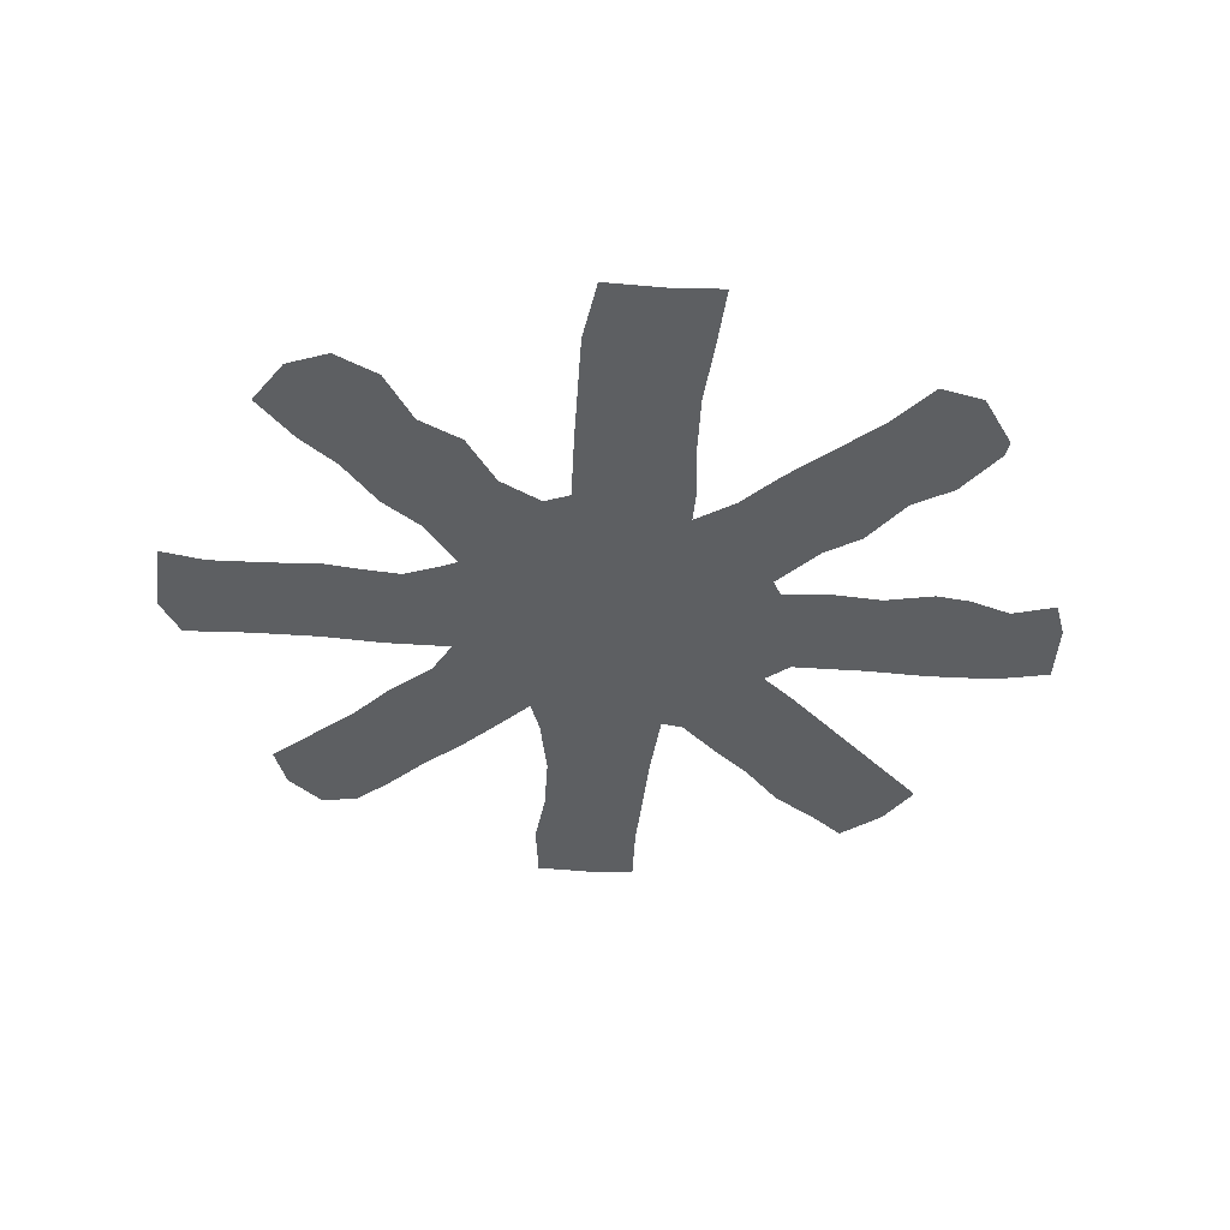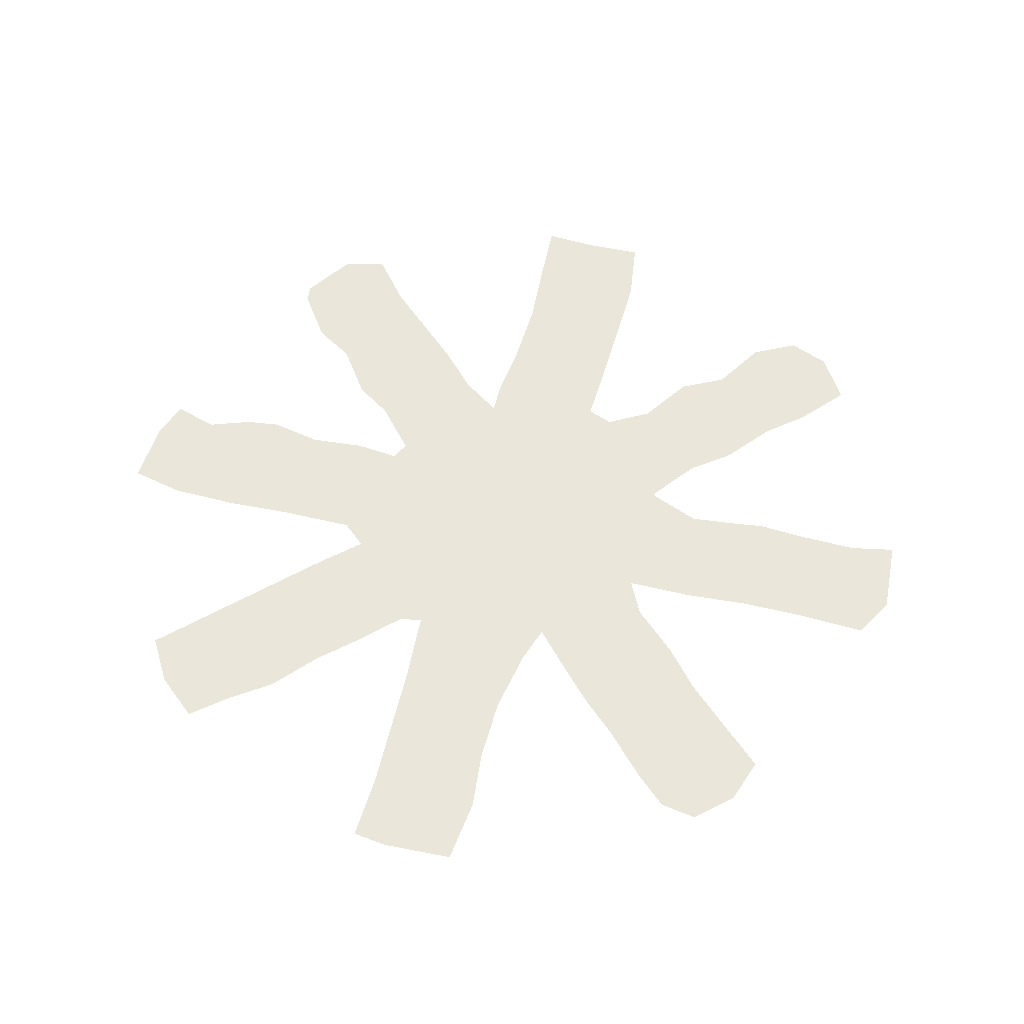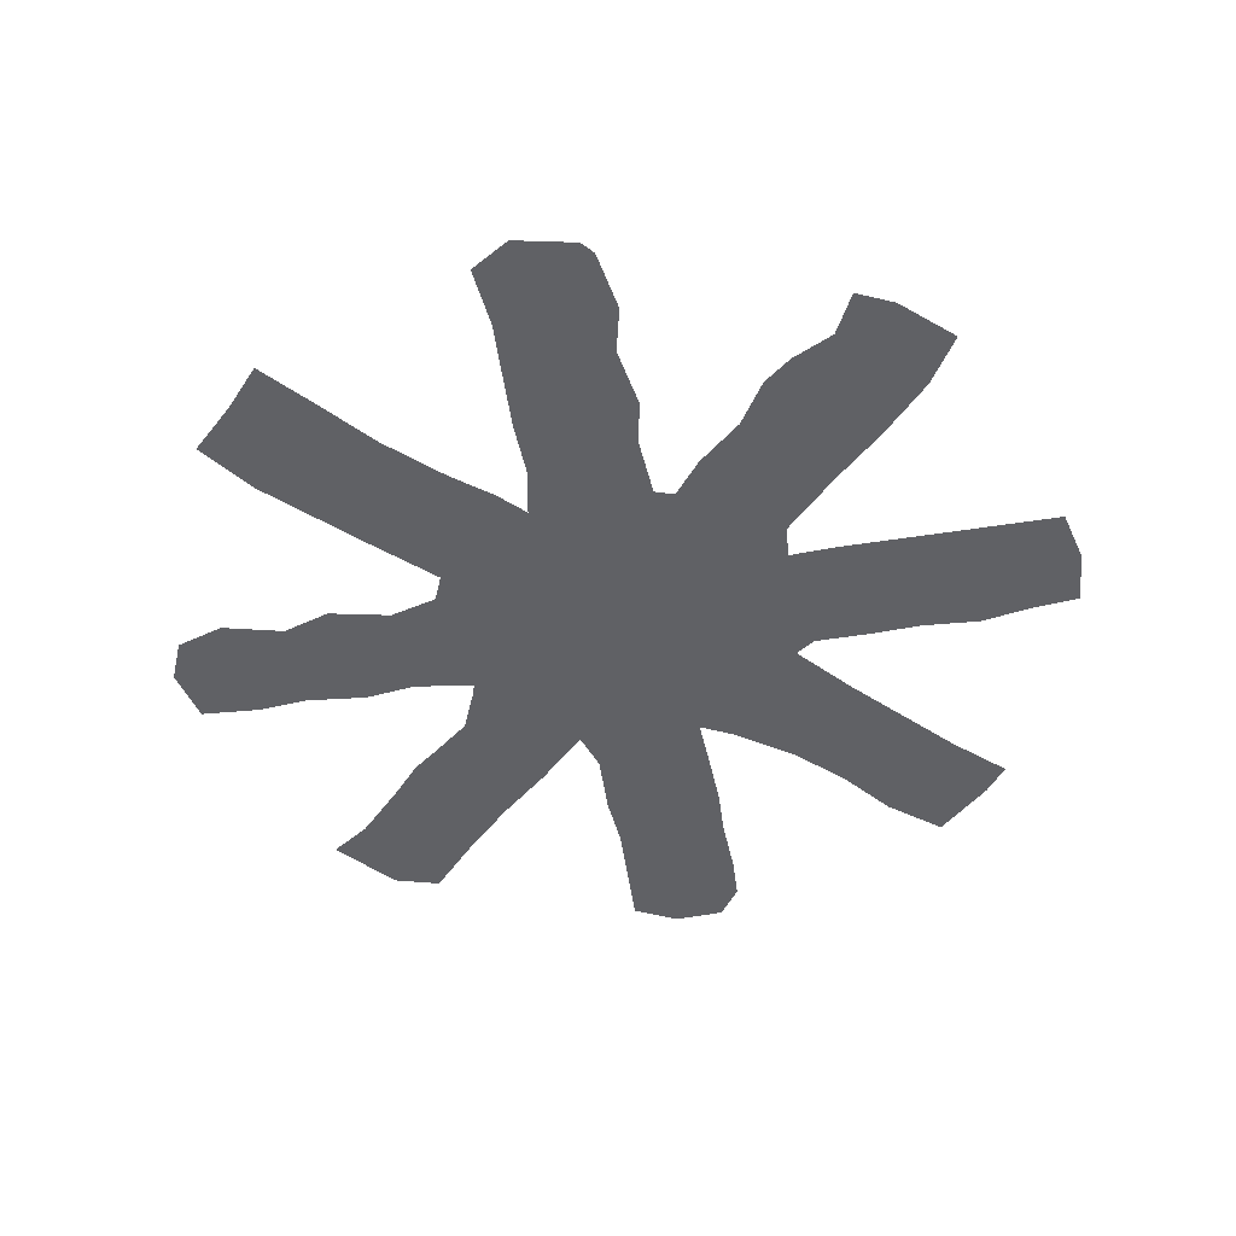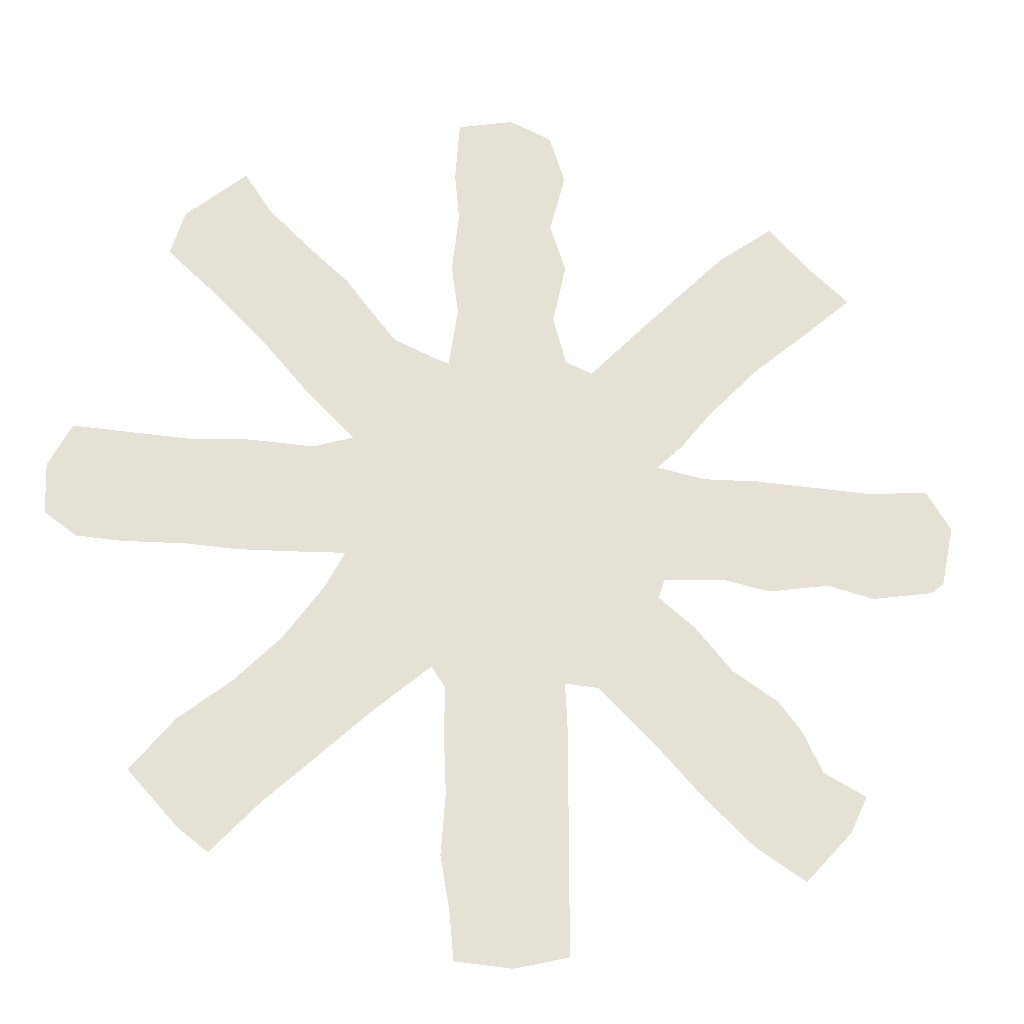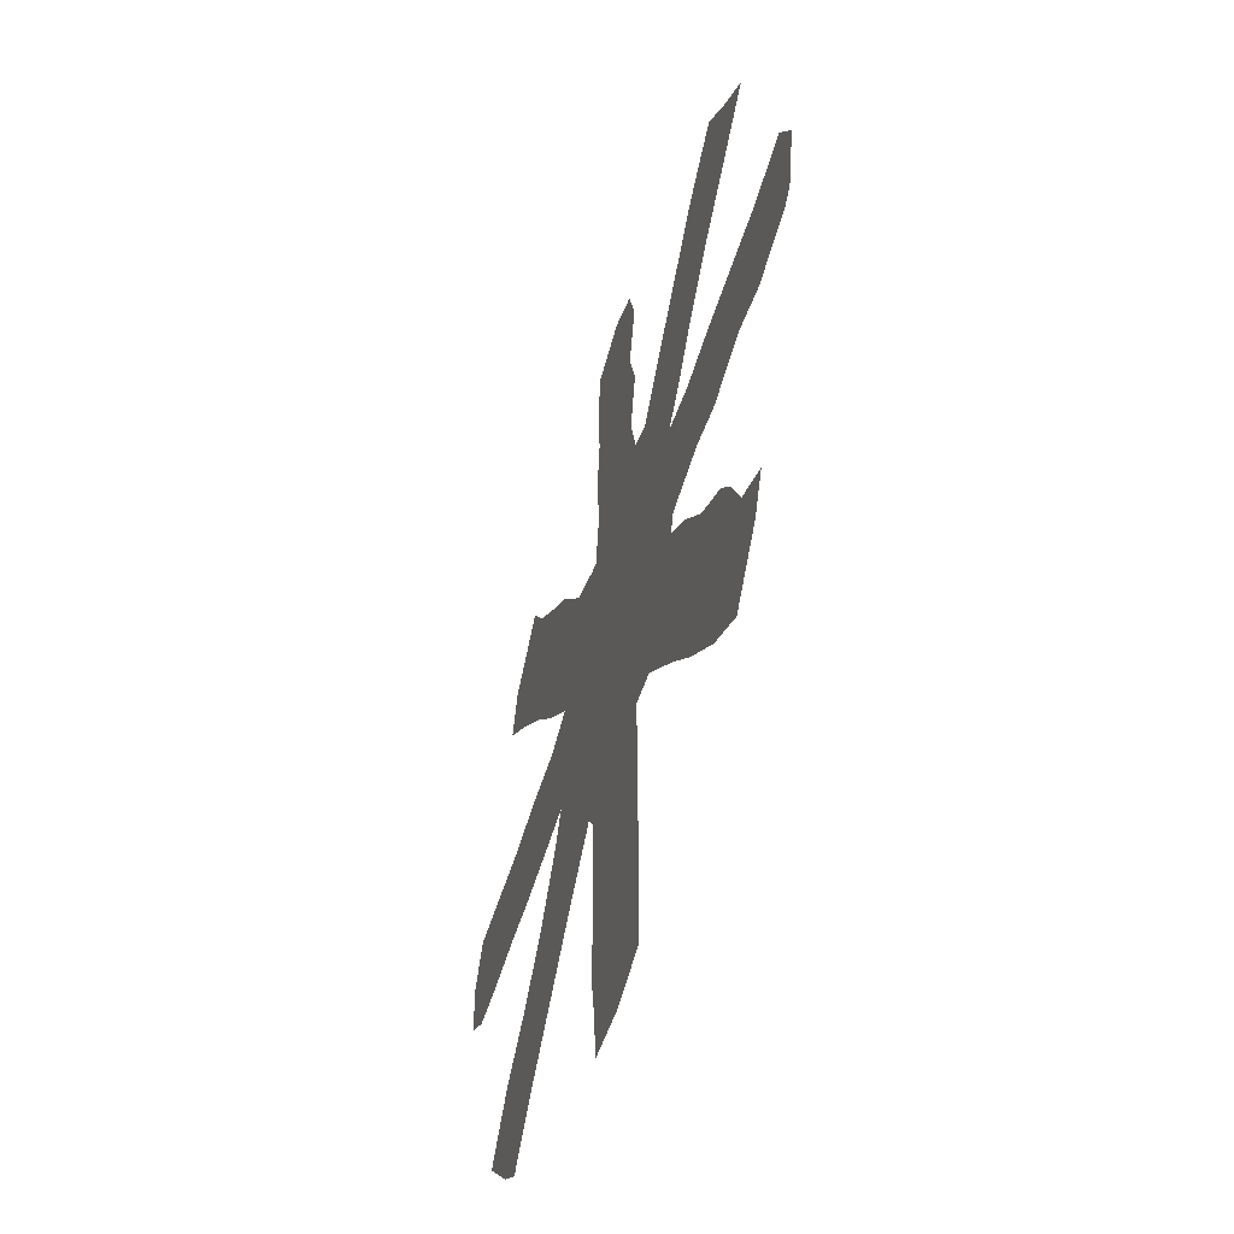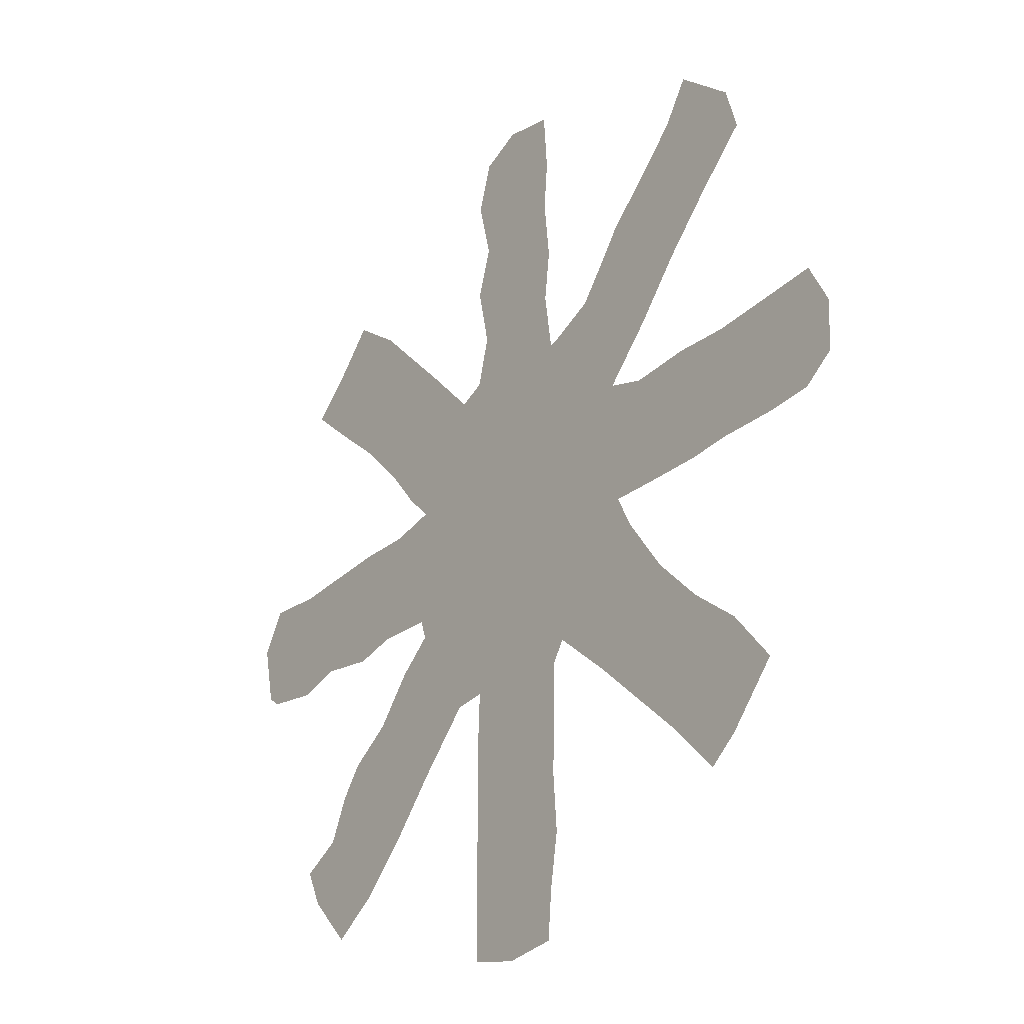
<metadata>
{"format":"obj","ext":"obj","renderer":"f3d","projection":"perspective","resolution":1024,"background":"white","views":[{"elev":-39.7,"azim":-140.0,"up":"+Z"},{"elev":54.7,"azim":59.3,"up":"+Z"},{"elev":-48.4,"azim":-80.0,"up":"+Z"},{"elev":-25.4,"azim":170.0,"up":"+Y"},{"elev":-53.3,"azim":-106.5,"up":"+Y"},{"elev":-28.4,"azim":53.0,"up":"+Y"}]}
</metadata>
<code>
v 0.01435 0.4521 0
v 0 0.5191 0
v 0.02632 0.5622 0
v 0.0933 0.555 0
v 0.1531 0.5574 0
v 0.2201 0.5598 0
v 0.2799 0.5574 0
v 0.3325 0.567 0
v 0.3038 0.5957 0
v 0.2703 0.6388 0
v 0.2153 0.6986 0
v 0.1555 0.7512 0
v 0.1029 0.799 0
v 0.1459 0.8373 0
v 0.1914 0.8852 0
v 0.2512 0.8397 0
v 0.299 0.7895 0
v 0.3469 0.7392 0
v 0.4043 0.677 0
v 0.433 0.689 0
v 0.4474 0.7416 0
v 0.433 0.8086 0
v 0.4498 0.8612 0
v 0.433 0.9282 0
v 0.4498 0.9809 0
v 0.4952 1 0
v 0.555 0.9857 0
v 0.5598 0.9187 0
v 0.555 0.8636 0
v 0.5622 0.7966 0
v 0.555 0.7416 0
v 0.5646 0.6746 0
v 0.5789 0.6794 0
v 0.6244 0.6986 0
v 0.6555 0.7368 0
v 0.6794 0.7679 0
v 0.7177 0.8014 0
v 0.7679 0.8493 0
v 0.7966 0.8923 0
v 0.8612 0.8349 0
v 0.8756 0.7847 0
v 0.8206 0.7345 0
v 0.7679 0.6818 0
v 0.7201 0.6268 0
v 0.6675 0.5742 0
v 0.7105 0.5598 0
v 0.7775 0.5622 0
v 0.8373 0.5574 0
v 0.9043 0.5598 0
v 0.9641 0.5622 0
v 0.988 0.5143 0
v 0.9857 0.4593 0
v 0.9522 0.4354 0
v 0.9043 0.433 0
v 0.8373 0.4354 0
v 0.7871 0.433 0
v 0.7201 0.4354 0
v 0.6723 0.4378 0
v 0.6914 0.3995 0
v 0.7345 0.3373 0
v 0.7847 0.2847 0
v 0.8373 0.2416 0
v 0.8828 0.1842 0
v 0.8301 0.1268 0
v 0.799 0.1029 0
v 0.7488 0.1579 0
v 0.6962 0.2081 0
v 0.6411 0.2608 0
v 0.5789 0.3158 0
v 0.5646 0.2943 0
v 0.5646 0.2344 0
v 0.5622 0.177 0
v 0.567 0.1124 0
v 0.5574 0.05742 0
v 0.5526 0.004785 0
v 0.4928 0 0
v 0.4354 0.01435 0
v 0.4354 0.06699 0
v 0.4354 0.134 0
v 0.4354 0.1866 0
v 0.4354 0.2536 0
v 0.4378 0.3062 0
v 0.4019 0.3038 0
v 0.3421 0.244 0
v 0.2943 0.1914 0
v 0.2392 0.1388 0
v 0.1866 0.1053 0
v 0.1364 0.1603 0
v 0.1172 0.201 0
v 0.1627 0.2249 0
v 0.1842 0.2703 0
v 0.2081 0.3014 0
v 0.256 0.3325 0
v 0.2967 0.3804 0
v 0.3349 0.4115 0
v 0.3277 0.433 0
v 0.2608 0.4378 0
v 0.2129 0.4282 0
v 0.1459 0.4402 0
v 0.09569 0.4282 0
v 0.02871 0.4402 0
f 12 14 13
f 86 88 87
f 62 64 63
f 62 66 64
f 5 99 6
f 14 16 15
f 12 16 14
f 24 28 26
f 24 26 25
f 40 42 41
f 64 66 65
f 76 78 77
f 72 80 79
f 85 90 86
f 88 90 89
f 86 90 88
f 6 97 7
f 7 96 8
f 7 97 96
f 6 99 98
f 6 98 97
f 26 28 27
f 8 20 19
f 11 18 17
f 11 17 16
f 11 16 12
f 8 32 20
f 8 45 32
f 37 43 42
f 4 99 5
f 2 4 3
f 1 4 2
f 1 101 4
f 73 79 78
f 72 79 73
f 71 80 72
f 85 92 91
f 85 91 90
f 71 81 80
f 83 94 84
f 38 40 39
f 38 42 40
f 37 42 38
f 35 43 36
f 36 43 37
f 10 18 11
f 10 19 18
f 51 54 53
f 59 69 68
f 74 78 76
f 73 78 74
f 74 76 75
f 4 100 99
f 4 101 100
f 70 81 71
f 84 94 93
f 85 93 92
f 84 93 85
f 83 95 94
f 21 30 22
f 20 32 21
f 23 30 29
f 22 30 23
f 23 28 24
f 23 29 28
f 8 19 9
f 9 19 10
f 32 45 33
f 33 45 34
f 34 45 44
f 35 44 43
f 34 44 35
f 51 53 52
f 61 66 62
f 61 67 66
f 46 57 47
f 45 58 46
f 46 58 57
f 58 69 59
f 58 95 69
f 58 96 95
f 8 58 45
f 8 96 58
f 70 82 81
f 69 82 70
f 69 95 82
f 82 95 83
f 21 31 30
f 21 32 31
f 59 68 60
f 60 68 67
f 60 67 61
f 49 54 51
f 49 51 50
f 47 57 56
f 47 56 48
f 48 56 55
f 48 54 49
f 48 55 54

</code>
